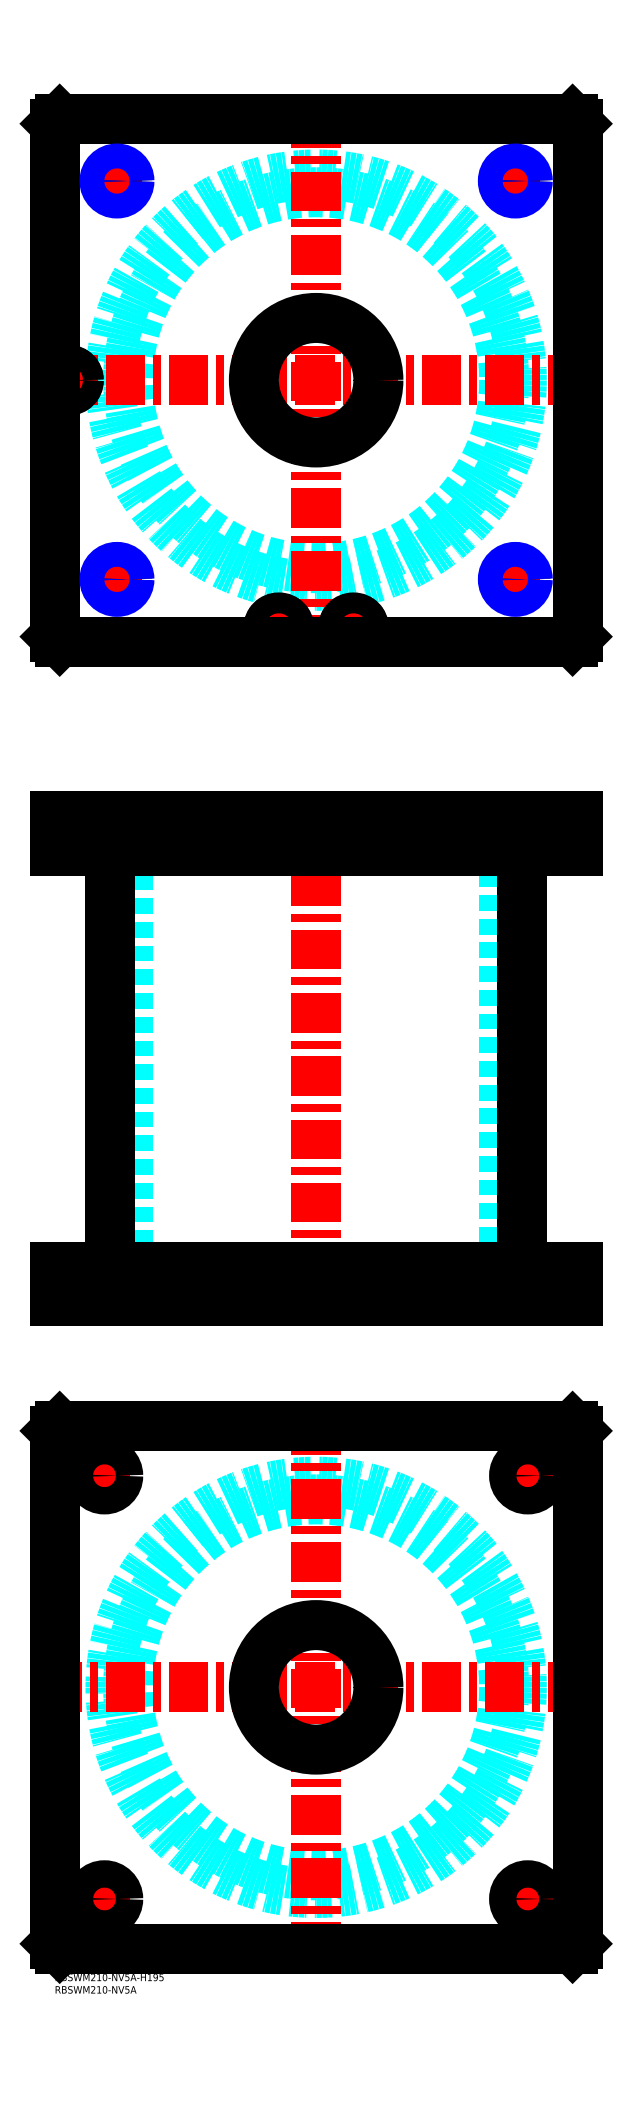
<metadata>
{"format":"dxf","ext":"dxf","renderer":"ezdxf+matplotlib","layout":"modelspace","background":"white","min_lineweight":24,"dpi":150}
</metadata>
<code>
0
SECTION
2
ENTITIES
0
TEXT
8
MSM_PART_NUMBER
10
0
20
-8
30
0
40
3
1
RBSWM210-NV5A
0
TEXT
8
MSM_PART_NUMBER
10
0
20
-3
30
0
40
3
1
RBSWM210-NV5A-H195
0
CIRCLE
8
MSM_DASHED
10
105
20
115
30
0
40
75.5
0
CIRCLE
8
MSM_DASHED
10
105
20
115
30
0
40
82.6
0
LINE
8
MSM_CENTER
10
-5
20
115
30
0
11
215
21
115
31
0
0
LINE
8
MSM_CENTER
10
105
20
5
30
0
11
105
21
225
31
0
0
LINE
8
MSM_CENTER
10
13.5
20
30
30
0
11
26.5
21
30
31
0
0
LINE
8
MSM_CENTER
10
20
20
23.5
30
0
11
20
21
36.5
31
0
0
LINE
8
MSM_CENTER
10
13.5
20
200
30
0
11
25.77
21
200
31
0
0
LINE
8
MSM_CENTER
10
20
20
193.5
30
0
11
20
21
206.5
31
0
0
LINE
8
MSM_CENTER
10
183.5
20
200
30
0
11
196.5
21
200
31
0
0
LINE
8
MSM_CENTER
10
190
20
193.5
30
0
11
190
21
206.5
31
0
0
LINE
8
MSM_CENTER
10
183.5
20
30
30
0
11
196.5
21
30
31
0
0
LINE
8
MSM_CENTER
10
190
20
23.5
30
0
11
190
21
36.5
31
0
0
LINE
8
MSM_CONTINUOUS
10
208
20
220
30
0
11
210
21
218
31
0
0
LINE
8
MSM_CONTINUOUS
10
2
20
220
30
0
11
208
21
220
31
0
0
CIRCLE
8
MSM_CONTINUOUS
10
105
20
115
30
0
40
25
0
CIRCLE
8
MSM_CONTINUOUS
10
20
20
30
30
0
40
5.5
0
CIRCLE
8
MSM_CONTINUOUS
10
20
20
200
30
0
40
5.5
0
CIRCLE
8
MSM_CONTINUOUS
10
190
20
200
30
0
40
5.5
0
CIRCLE
8
MSM_CONTINUOUS
10
190
20
30
30
0
40
5.5
0
LINE
8
MSM_CONTINUOUS
10
2
20
10
30
0
11
0
21
12
31
0
0
LINE
8
MSM_CONTINUOUS
10
208
20
10
30
0
11
2
21
10
31
0
0
LINE
8
MSM_CONTINUOUS
10
210
20
12
30
0
11
208
21
10
31
0
0
LINE
8
MSM_CONTINUOUS
10
210
20
218
30
0
11
210
21
12
31
0
0
LINE
8
MSM_CONTINUOUS
10
0
20
218
30
0
11
2
21
220
31
0
0
LINE
8
MSM_CONTINUOUS
10
0
20
12
30
0
11
0
21
218
31
0
0
LINE
8
MSM_DASHED
10
9
20
451
30
0
11
9
21
453
31
0
0
LINE
8
MSM_DASHED
10
1.5
20
464.8
30
0
11
1.5
21
453
31
0
0
LINE
8
MSM_DASHED
10
9.5
20
453
30
0
11
9.5
21
464.8
31
0
0
LINE
8
MSM_DASHED
10
9.5
20
453
30
0
11
1.5
21
453
31
0
0
LINE
8
MSM_DASHED
10
9.5
20
464.8
30
0
11
9.7
21
465
31
0
0
LINE
8
MSM_DASHED
10
1.3
20
465
30
0
11
1.5
21
464.8
31
0
0
LINE
8
MSM_DASHED
10
9.5
20
464.8
30
0
11
1.5
21
464.8
31
0
0
LINE
8
MSM_DASHED
10
80
20
284
30
0
11
80
21
270
31
0
0
LINE
8
MSM_DASHED
10
130
20
270
30
0
11
130
21
284
31
0
0
LINE
8
MSM_DASHED
10
80
20
465
30
0
11
80
21
451
31
0
0
LINE
8
MSM_DASHED
10
130
20
451
30
0
11
130
21
465
31
0
0
LINE
8
MSM_DASHED
10
29.5
20
451
30
0
11
29.5
21
284
31
0
0
LINE
8
MSM_DASHED
10
180.5
20
284
30
0
11
180.5
21
451
31
0
0
LINE
8
MSM_DASHED
10
20.81
20
464.2
30
0
11
20.81
21
451.8
31
0
0
LINE
8
MSM_DASHED
10
29.19
20
451.8
30
0
11
29.19
21
464.2
31
0
0
LINE
8
MSM_DASHED
10
180.8
20
464.2
30
0
11
180.8
21
451.8
31
0
0
LINE
8
MSM_DASHED
10
189.2
20
451.8
30
0
11
189.2
21
464.2
31
0
0
LINE
8
MSM_DASHED
10
180.8
20
451.8
30
0
11
180
21
451
31
0
0
LINE
8
MSM_DASHED
10
190
20
451
30
0
11
189.2
21
451.8
31
0
0
LINE
8
MSM_DASHED
10
189.2
20
451.8
30
0
11
180.8
21
451.8
31
0
0
LINE
8
MSM_DASHED
10
29.19
20
464.2
30
0
11
30
21
465
31
0
0
LINE
8
MSM_DASHED
10
20
20
465
30
0
11
20.81
21
464.2
31
0
0
LINE
8
MSM_DASHED
10
29.19
20
464.2
30
0
11
20.81
21
464.2
31
0
0
LINE
8
MSM_DASHED
10
20.81
20
451.8
30
0
11
20
21
451
31
0
0
LINE
8
MSM_DASHED
10
30
20
451
30
0
11
29.19
21
451.8
31
0
0
LINE
8
MSM_DASHED
10
29.19
20
451.8
30
0
11
20.81
21
451.8
31
0
0
LINE
8
MSM_DASHED
10
189.2
20
464.2
30
0
11
190
21
465
31
0
0
LINE
8
MSM_DASHED
10
180
20
465
30
0
11
180.8
21
464.2
31
0
0
LINE
8
MSM_DASHED
10
189.2
20
464.2
30
0
11
180.8
21
464.2
31
0
0
LINE
8
MSM_DASHED
10
195.5
20
270
30
0
11
195.5
21
284
31
0
0
LINE
8
MSM_DASHED
10
184.5
20
284
30
0
11
184.5
21
270
31
0
0
LINE
8
MSM_DASHED
10
25.5
20
270
30
0
11
25.5
21
284
31
0
0
LINE
8
MSM_DASHED
10
14.5
20
284
30
0
11
14.5
21
270
31
0
0
LINE
8
MSM_DASHED
10
116.5
20
453
30
0
11
116.5
21
451
31
0
0
LINE
8
MSM_DASHED
10
123.5
20
451
30
0
11
123.5
21
453
31
0
0
LINE
8
MSM_DASHED
10
86.5
20
453
30
0
11
86.5
21
451
31
0
0
LINE
8
MSM_DASHED
10
93.5
20
451
30
0
11
93.5
21
453
31
0
0
LINE
8
MSM_DASHED
10
116
20
464.8
30
0
11
116
21
453
31
0
0
LINE
8
MSM_DASHED
10
124
20
453
30
0
11
124
21
464.8
31
0
0
LINE
8
MSM_DASHED
10
124
20
453
30
0
11
116
21
453
31
0
0
LINE
8
MSM_DASHED
10
86
20
464.8
30
0
11
86
21
453
31
0
0
LINE
8
MSM_DASHED
10
94
20
453
30
0
11
94
21
464.8
31
0
0
LINE
8
MSM_DASHED
10
94
20
453
30
0
11
86
21
453
31
0
0
LINE
8
MSM_DASHED
10
94
20
464.8
30
0
11
94.2
21
465
31
0
0
LINE
8
MSM_DASHED
10
85.8
20
465
30
0
11
86
21
464.8
31
0
0
LINE
8
MSM_DASHED
10
94
20
464.8
30
0
11
86
21
464.8
31
0
0
LINE
8
MSM_DASHED
10
124
20
464.8
30
0
11
124.2
21
465
31
0
0
LINE
8
MSM_DASHED
10
115.8
20
465
30
0
11
116
21
464.8
31
0
0
LINE
8
MSM_DASHED
10
124
20
464.8
30
0
11
116
21
464.8
31
0
0
LINE
8
MSM_DASHED
10
30
20
465
30
0
11
30
21
451
31
0
0
LINE
8
MSM_DASHED
10
20
20
465
30
0
11
20
21
451
31
0
0
LINE
8
MSM_DASHED
10
190
20
465
30
0
11
190
21
451
31
0
0
LINE
8
MSM_DASHED
10
180
20
465
30
0
11
180
21
451
31
0
0
LINE
8
MSM_CENTER
10
20
20
284.7
30
0
11
20
21
269.3
31
0
0
LINE
8
MSM_CENTER
10
190
20
284.7
30
0
11
190
21
269.3
31
0
0
LINE
8
MSM_CENTER
10
120
20
465.7
30
0
11
120
21
450.3
31
0
0
LINE
8
MSM_CENTER
10
90
20
465.7
30
0
11
90
21
450.3
31
0
0
LINE
8
MSM_CENTER
10
5.5
20
465.7
30
0
11
5.5
21
450.3
31
0
0
LINE
8
MSM_CENTER
10
25
20
465.7
30
0
11
25
21
450.3
31
0
0
LINE
8
MSM_CENTER
10
185
20
465.7
30
0
11
185
21
450.3
31
0
0
LINE
8
MSM_CENTER
10
105
20
470
30
0
11
105
21
265
31
0
0
LINE
8
MSM_CONTINUOUS
10
22.4
20
451
30
0
11
22.4
21
284
31
0
0
LINE
8
MSM_CONTINUOUS
10
187.6
20
284
30
0
11
187.6
21
451
31
0
0
LINE
8
MSM_CONTINUOUS
10
0
20
465
30
0
11
210
21
465
31
0
0
LINE
8
MSM_CONTINUOUS
10
0
20
451
30
0
11
210
21
451
31
0
0
LINE
8
MSM_CONTINUOUS
10
210
20
465
30
0
11
210
21
451
31
0
0
LINE
8
MSM_CONTINUOUS
10
208
20
465
30
0
11
208
21
451
31
0
0
LINE
8
MSM_CONTINUOUS
10
2
20
465
30
0
11
2
21
451
31
0
0
LINE
8
MSM_CONTINUOUS
10
0
20
465
30
0
11
0
21
451
31
0
0
LINE
8
MSM_CONTINUOUS
10
0
20
270
30
0
11
0
21
284
31
0
0
LINE
8
MSM_CONTINUOUS
10
2
20
270
30
0
11
2
21
284
31
0
0
LINE
8
MSM_CONTINUOUS
10
0
20
284
30
0
11
210
21
284
31
0
0
LINE
8
MSM_CONTINUOUS
10
208
20
270
30
0
11
208
21
284
31
0
0
LINE
8
MSM_CONTINUOUS
10
0
20
270
30
0
11
210
21
270
31
0
0
LINE
8
MSM_CONTINUOUS
10
210
20
270
30
0
11
210
21
284
31
0
0
CIRCLE
8
MSM_DASHED
10
105
20
640
30
0
40
75.5
0
CIRCLE
8
MSM_DASHED
10
105
20
640
30
0
40
82.6
0
LINE
8
MSM_CENTER
10
-5
20
640
30
0
11
215
21
640
31
0
0
LINE
8
MSM_CENTER
10
105
20
530
30
0
11
105
21
750
31
0
0
LINE
8
MSM_CENTER
10
19
20
560
30
0
11
31
21
560
31
0
0
LINE
8
MSM_CENTER
10
25
20
554
30
0
11
25
21
566
31
0
0
LINE
8
MSM_CENTER
10
19
20
720
30
0
11
31
21
720
31
0
0
LINE
8
MSM_CENTER
10
25
20
714
30
0
11
25
21
726
31
0
0
LINE
8
MSM_CENTER
10
179
20
560
30
0
11
191
21
560
31
0
0
LINE
8
MSM_CENTER
10
185
20
554
30
0
11
185
21
566
31
0
0
LINE
8
MSM_CENTER
10
84.8
20
540.5
30
0
11
95.2
21
540.5
31
0
0
LINE
8
MSM_CENTER
10
90
20
535.3
30
0
11
90
21
545.7
31
0
0
LINE
8
MSM_CENTER
10
114.8
20
540.5
30
0
11
125.2
21
540.5
31
0
0
LINE
8
MSM_CENTER
10
120
20
535.3
30
0
11
120
21
545.7
31
0
0
LINE
8
MSM_CENTER
10
5.5
20
634.8
30
0
11
5.5
21
645.2
31
0
0
LINE
8
MSM_CENTER
10
179
20
720
30
0
11
191
21
720
31
0
0
LINE
8
MSM_CENTER
10
185
20
714
30
0
11
185
21
726
31
0
0
CIRCLE
8
MSM_CONTINUOUS
10
90
20
540.5
30
0
40
3.5
0
CIRCLE
8
MSM_CONTINUOUS
10
5.5
20
640
30
0
40
3.5
0
CIRCLE
8
MSM_CONTINUOUS
10
120
20
540.5
30
0
40
3.5
0
CIRCLE
8
MSM_CONTINUOUS
10
25
20
720
30
0
40
4.188
0
CIRCLE
8
MSM_CONTINUOUS
10
25
20
560
30
0
40
4.188
0
CIRCLE
8
MSM_CONTINUOUS
10
120
20
540.5
30
0
40
4
0
CIRCLE
8
MSM_CONTINUOUS
10
185
20
560
30
0
40
4.188
0
CIRCLE
8
MSM_CONTINUOUS
10
90
20
540.5
30
0
40
4
0
LINE
8
MSM_CONTINUOUS
10
208
20
535
30
0
11
210
21
537
31
0
0
CIRCLE
8
MSM_CONTINUOUS
10
105
20
640
30
0
40
25
0
CIRCLE
8
MSM_CONTINUOUS
10
90
20
540.5
30
0
40
4.2
0
CIRCLE
8
MSM_CONTINUOUS
10
120
20
540.5
30
0
40
4.2
0
LINE
8
MSM_CONTINUOUS
10
2
20
745
30
0
11
0
21
743
31
0
0
LINE
8
MSM_CONTINUOUS
10
0
20
743
30
0
11
0
21
537
31
0
0
LINE
8
MSM_CONTINUOUS
10
0
20
537
30
0
11
2
21
535
31
0
0
LINE
8
MSM_CONTINUOUS
10
2
20
535
30
0
11
208
21
535
31
0
0
LINE
8
MSM_CONTINUOUS
10
210
20
537
30
0
11
210
21
743
31
0
0
LINE
8
MSM_CONTINUOUS
10
210
20
743
30
0
11
208
21
745
31
0
0
LINE
8
MSM_CONTINUOUS
10
208
20
745
30
0
11
2
21
745
31
0
0
CIRCLE
8
MSM_CONTINUOUS
10
5.5
20
640
30
0
40
4
0
CIRCLE
8
MSM_CONTINUOUS
10
5.5
20
640
30
0
40
4.2
0
CIRCLE
8
MSM_CONTINUOUS
10
185
20
720
30
0
40
4.188
0
CIRCLE
8
MSM_NARROW
10
185
20
720
30
0
40
5
0
CIRCLE
8
MSM_NARROW
10
185
20
560
30
0
40
5
0
CIRCLE
8
MSM_NARROW
10
25
20
560
30
0
40
5
0
CIRCLE
8
MSM_NARROW
10
25
20
720
30
0
40
5
0
ENDSEC
0
EOF

</code>
